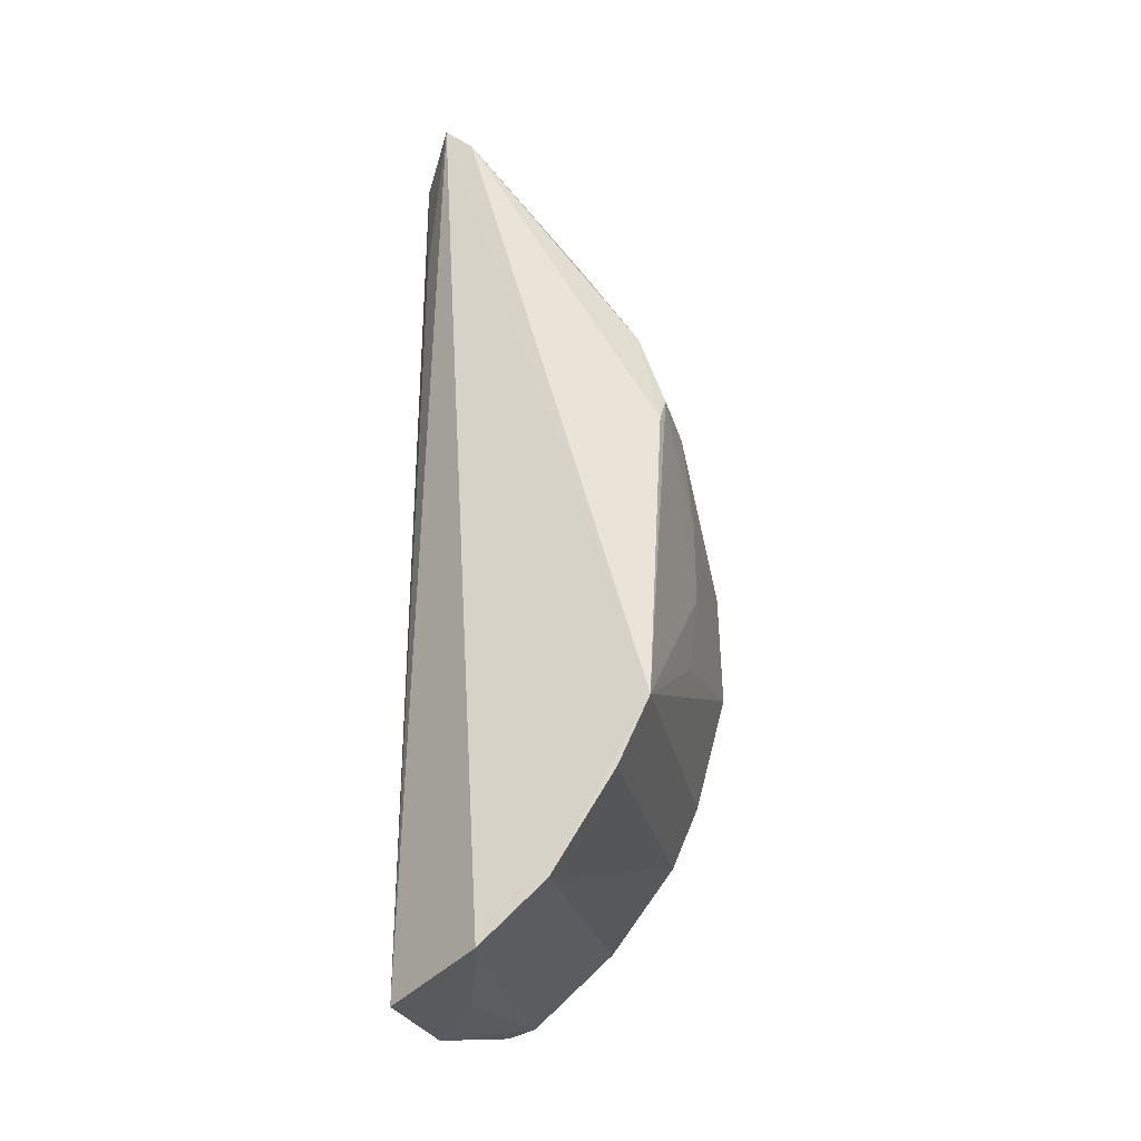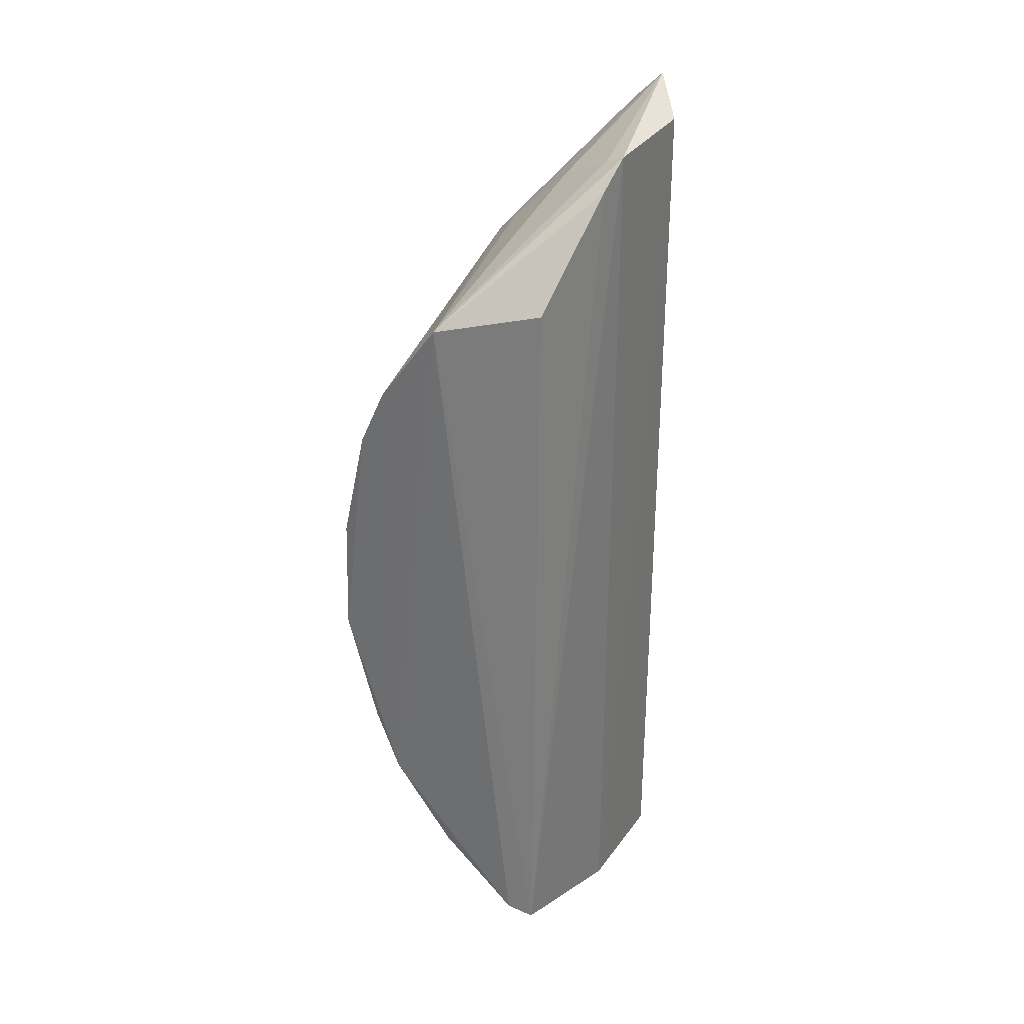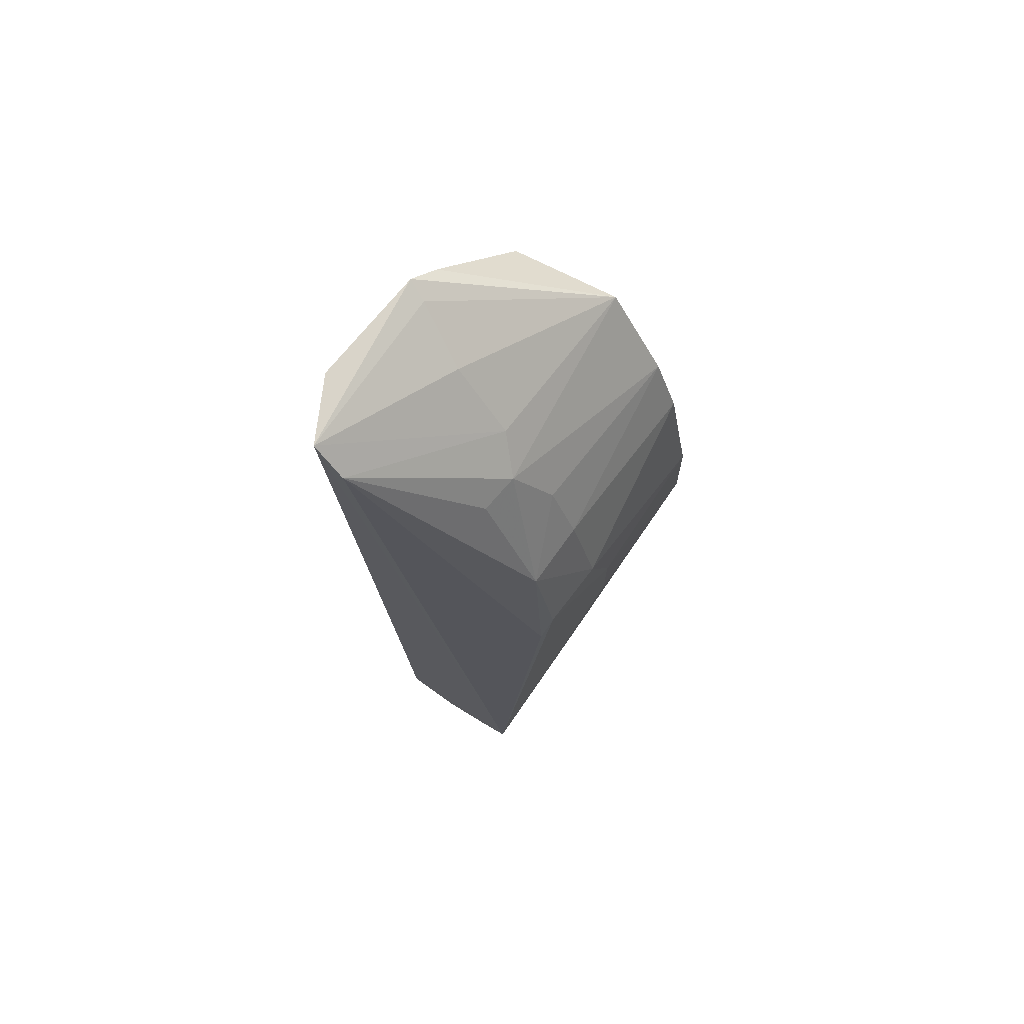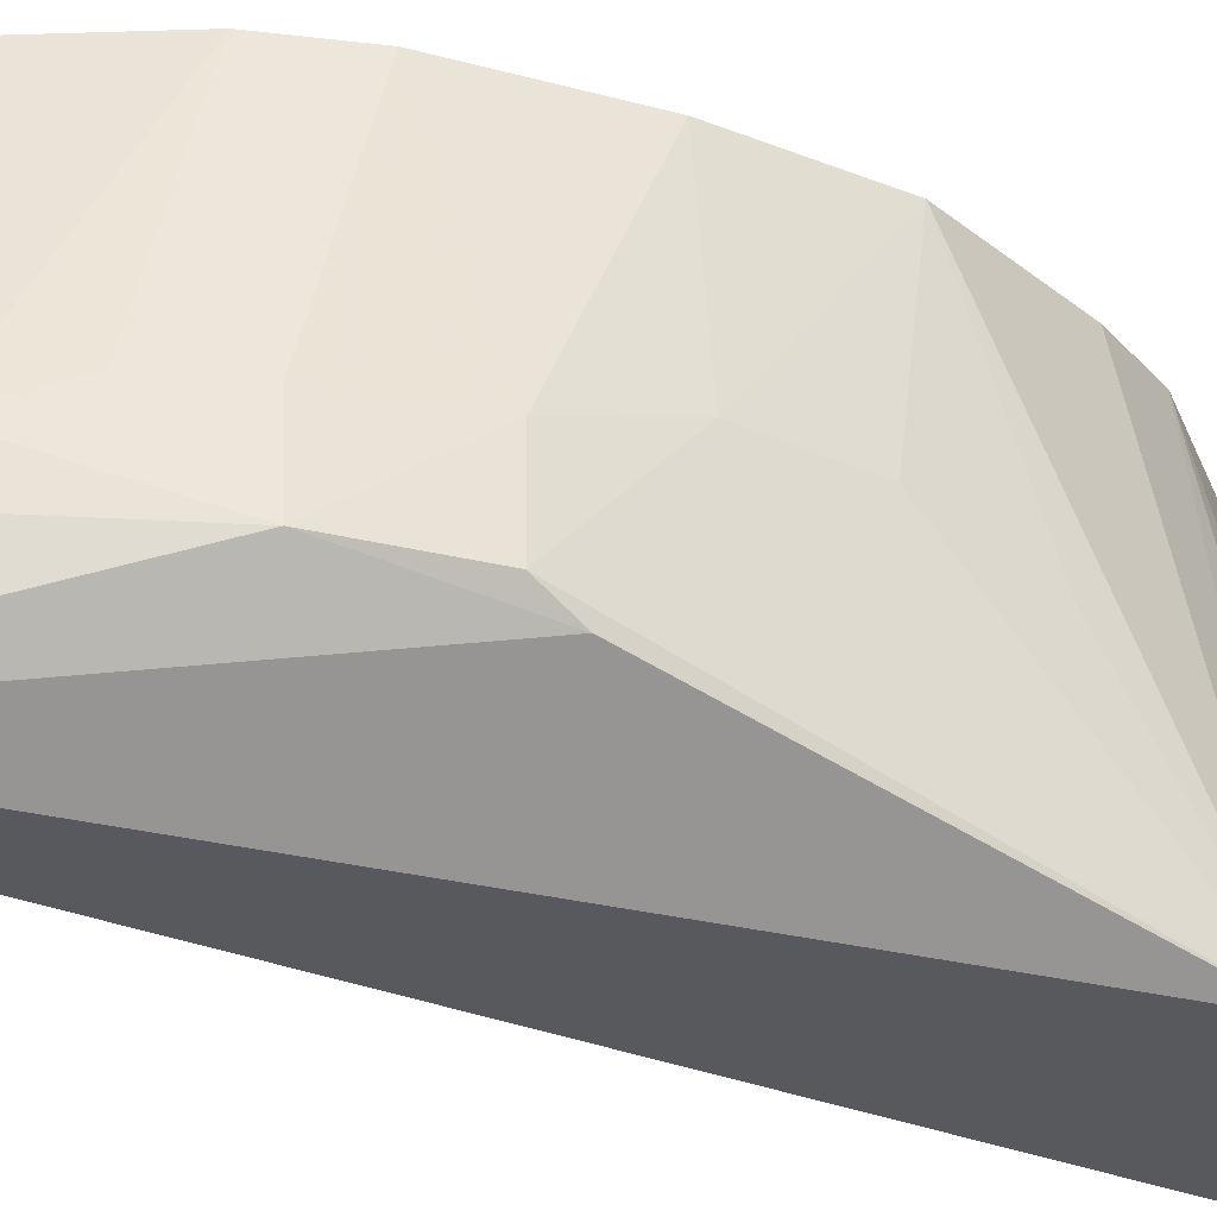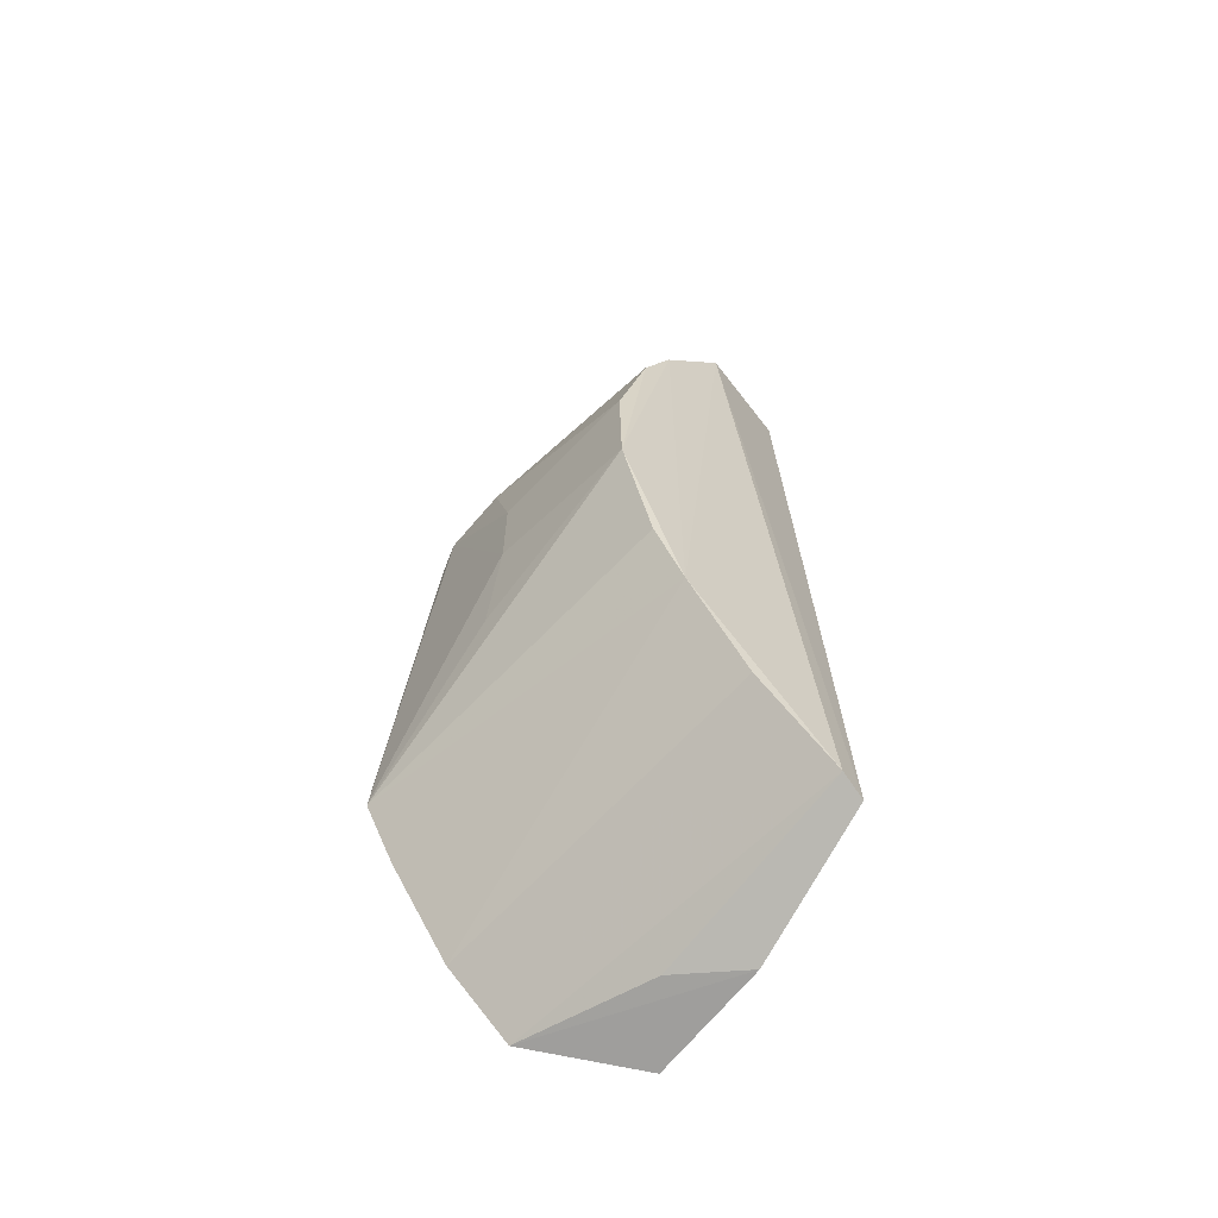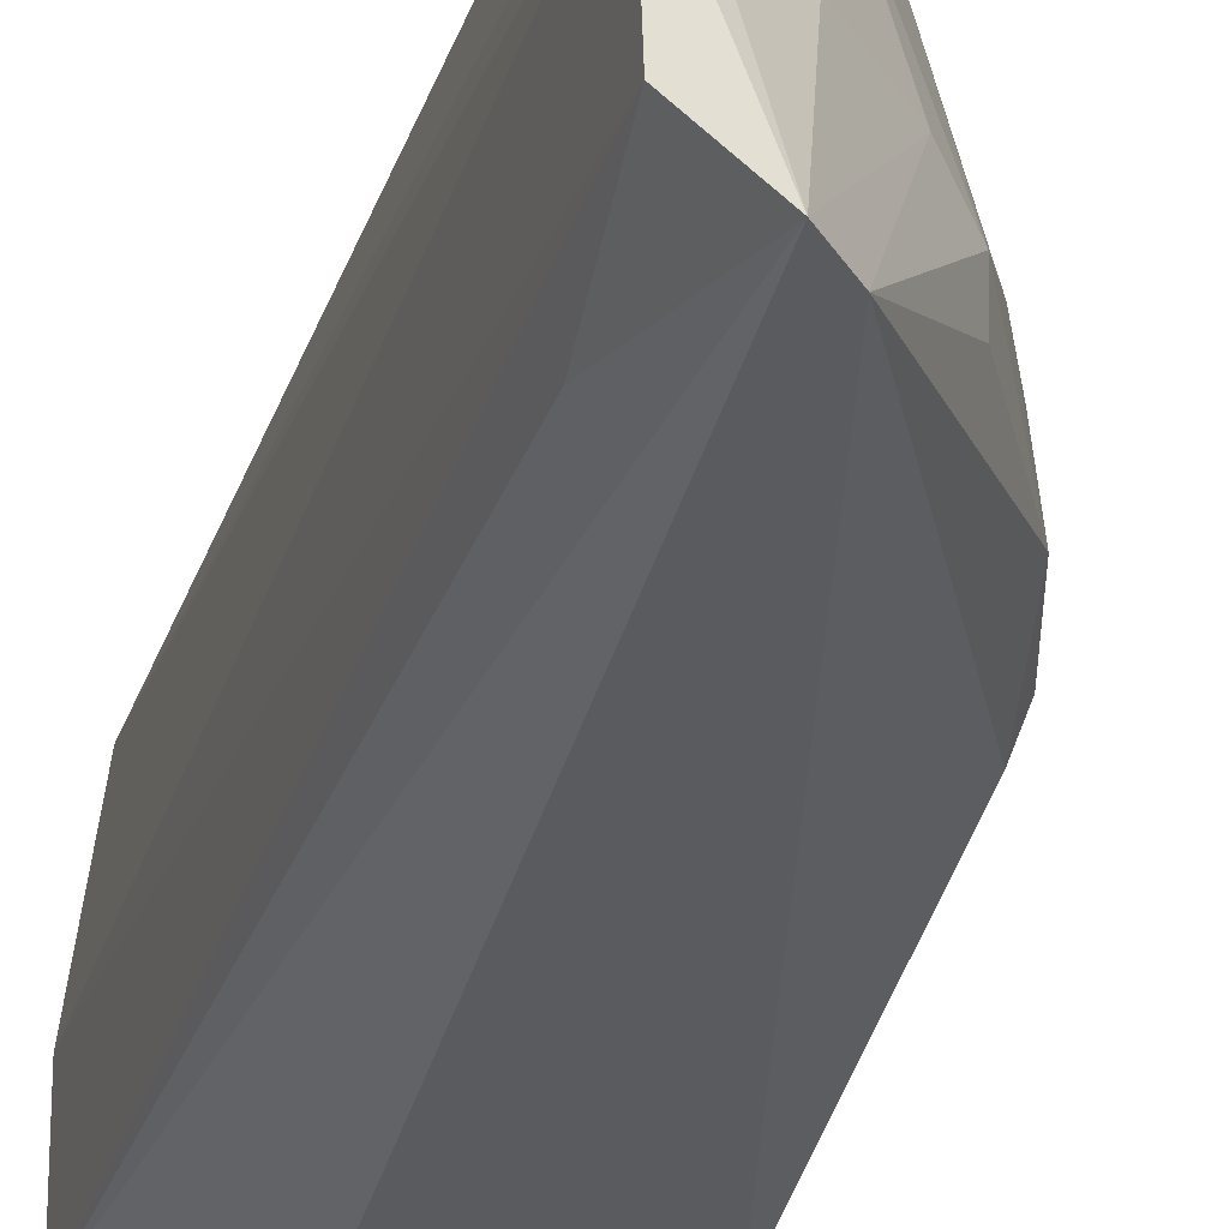
<metadata>
{"format":"obj","ext":"obj","renderer":"f3d","projection":"perspective","resolution":1024,"background":"white","views":[{"elev":-30.5,"azim":-161.0,"up":"+Y"},{"elev":31.5,"azim":30.3,"up":"+Y"},{"elev":74.9,"azim":-139.5,"up":"+Y"},{"elev":-30.3,"azim":-123.5,"up":"+Z"},{"elev":-62.0,"azim":-36.1,"up":"+Y"},{"elev":-32.7,"azim":162.8,"up":"+Z"}]}
</metadata>
<code>
v -0.04208 0.03386 0.06369
v -0.02981 -0.04794 0.06262
v -0.02851 0.0507 0.04577
v -0.03729 0.05031 0.0256
v -0.05847 -0.02768 0.02464
v -0.029 -0.05367 0.03195
v -0.03739 0.04604 0.04276
v -0.03077 0.03673 0.05973
v -0.056 -0.009586 0.06348
v -0.0285 -0.0529 0.04592
v -0.0288 0.05106 0.03253
v -0.04062 -0.05134 0.025
v -0.03085 0.04969 0.04508
v -0.04758 0.03657 0.03958
v -0.02896 0.0478 0.04916
v -0.04915 -0.02978 0.0637
v -0.03382 0.05372 0.02566
v -0.03268 -0.04692 0.06344
v -0.04413 0.03962 0.04239
v -0.05252 0.01731 0.06344
v -0.05812 0.01382 0.03447
v -0.05237 -0.02293 0.06335
v -0.04926 0.02419 0.06362
v -0.04791 -0.04522 0.02497
v -0.03034 0.03604 0.02978
v -0.03452 -0.05181 0.0397
v -0.05495 0.02361 0.03492
v -0.05797 0.01041 0.03257
v -0.05797 -0.005921 0.04549
v -0.05586 0.00384 0.06299
v -0.0549 -0.03477 0.02485
v -0.04189 -0.0393 0.06341
v -0.04749 0.03636 0.03516
v -0.05769 0.01358 0.04233
v -0.05431 0.02354 0.04234
v -0.05763 -0.01594 0.04275
v -0.05791 0.003864 0.04555
v -0.05093 0.03009 0.04238
f 8 1 2
f 10 3 2
f 11 10 6
f 11 3 10
f 12 6 10
f 13 7 1
f 13 1 3
f 15 8 2
f 15 2 3
f 15 3 1
f 15 1 8
f 17 3 11
f 17 13 3
f 17 7 13
f 17 6 12
f 17 12 5
f 17 5 4
f 18 10 2
f 18 2 1
f 18 1 16
f 19 4 14
f 19 17 4
f 19 7 17
f 19 14 1
f 19 1 7
f 22 16 9
f 22 9 5
f 22 5 16
f 23 16 1
f 23 9 16
f 23 20 9
f 23 1 14
f 24 5 12
f 25 17 11
f 25 11 6
f 25 6 17
f 26 18 12
f 26 12 10
f 26 10 18
f 28 4 5
f 28 5 21
f 28 27 4
f 28 21 27
f 29 21 5
f 30 9 20
f 31 24 16
f 31 16 5
f 31 5 24
f 32 18 16
f 32 16 24
f 32 24 12
f 32 12 18
f 33 27 14
f 33 14 4
f 33 4 27
f 34 27 21
f 34 30 20
f 35 20 23
f 35 34 20
f 35 27 34
f 36 29 5
f 36 5 9
f 36 9 29
f 37 29 9
f 37 9 30
f 37 30 34
f 37 34 21
f 37 21 29
f 38 35 23
f 38 23 14
f 38 14 27
f 38 27 35

</code>
